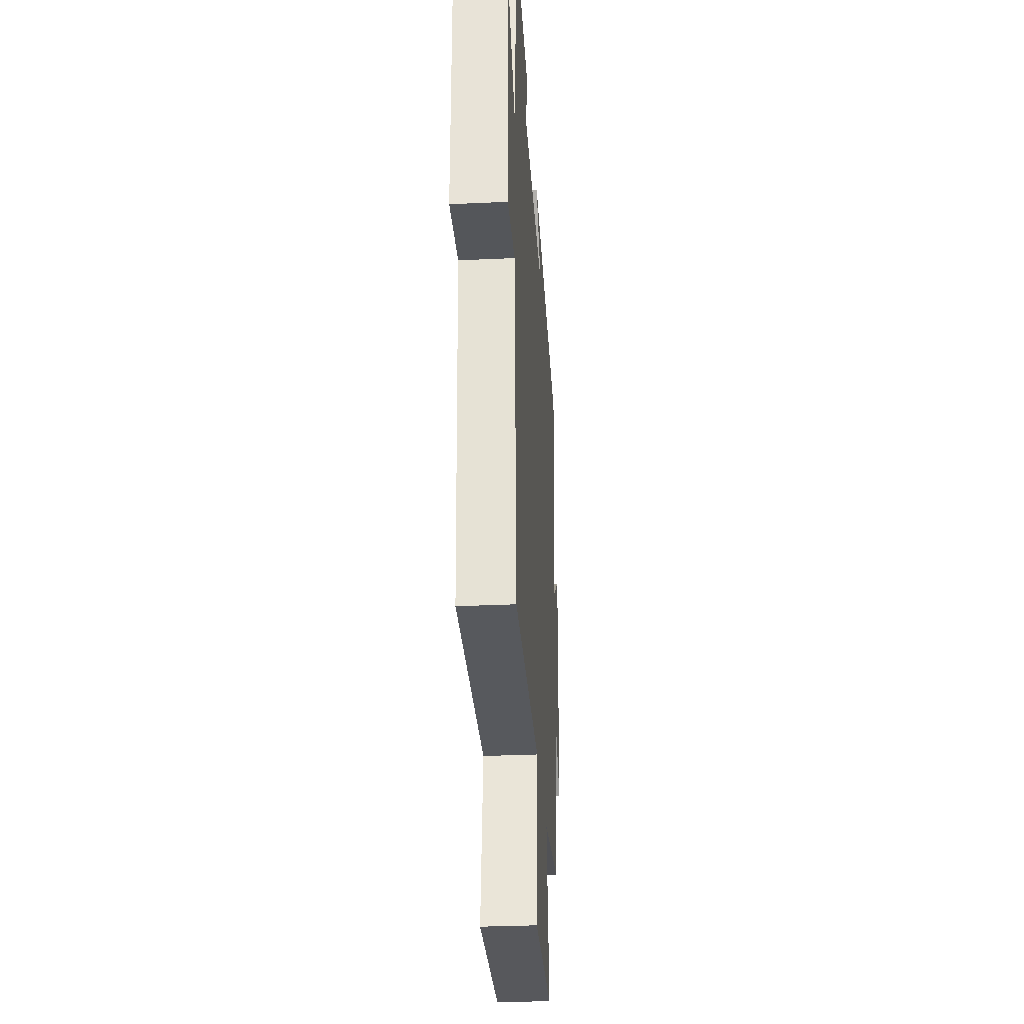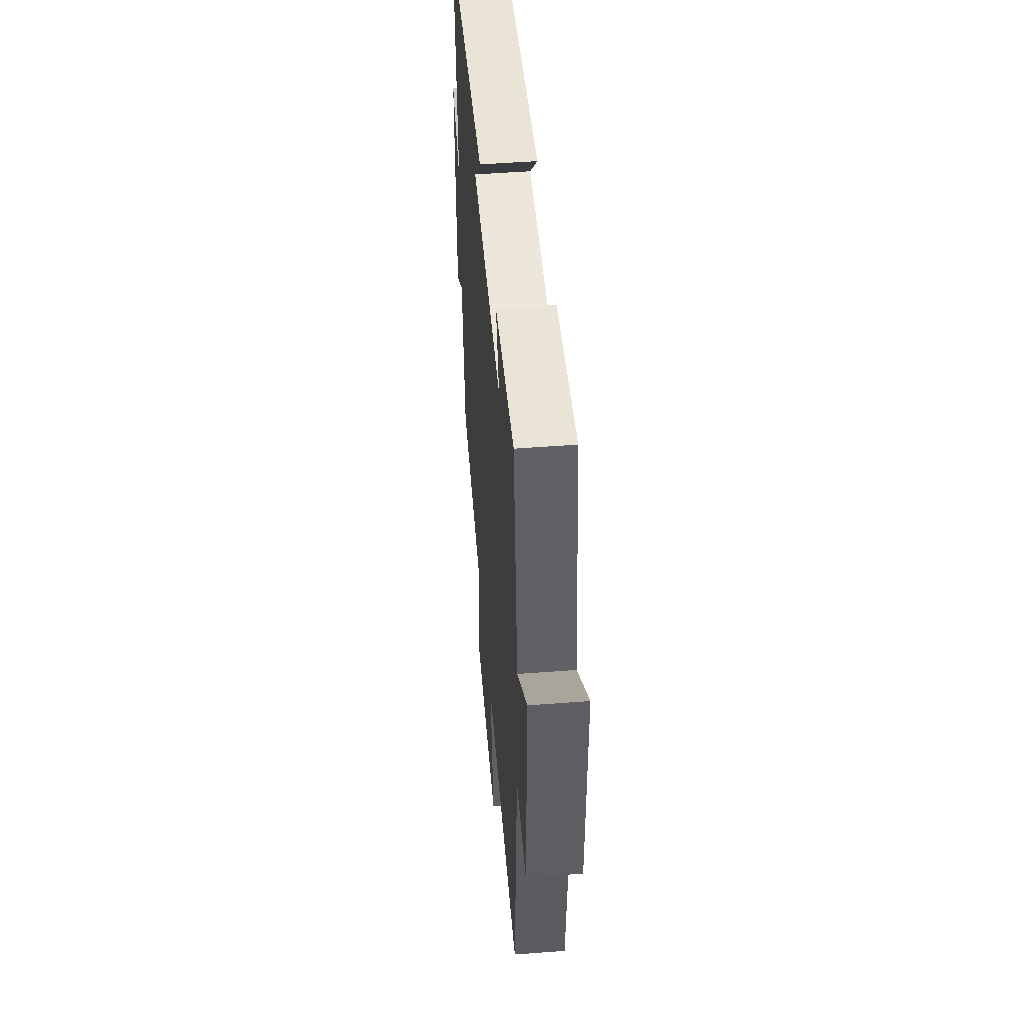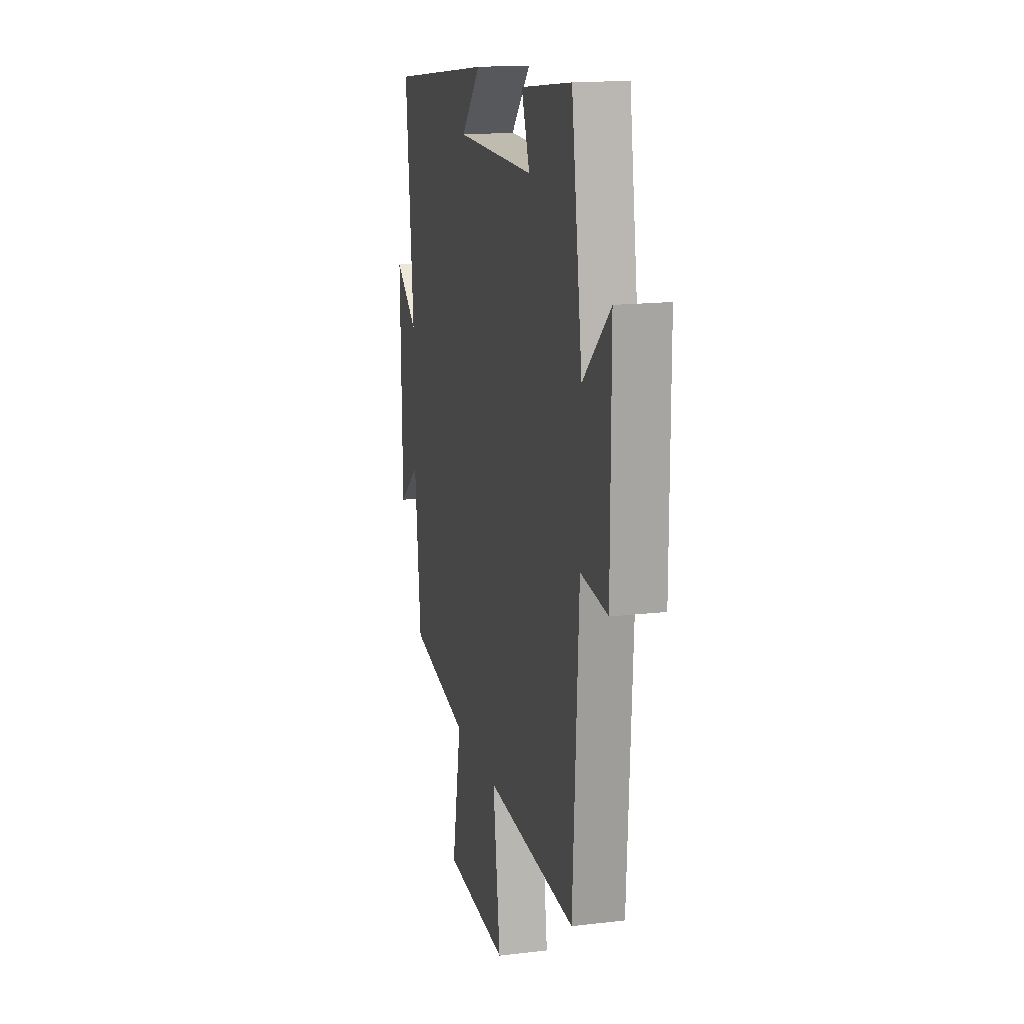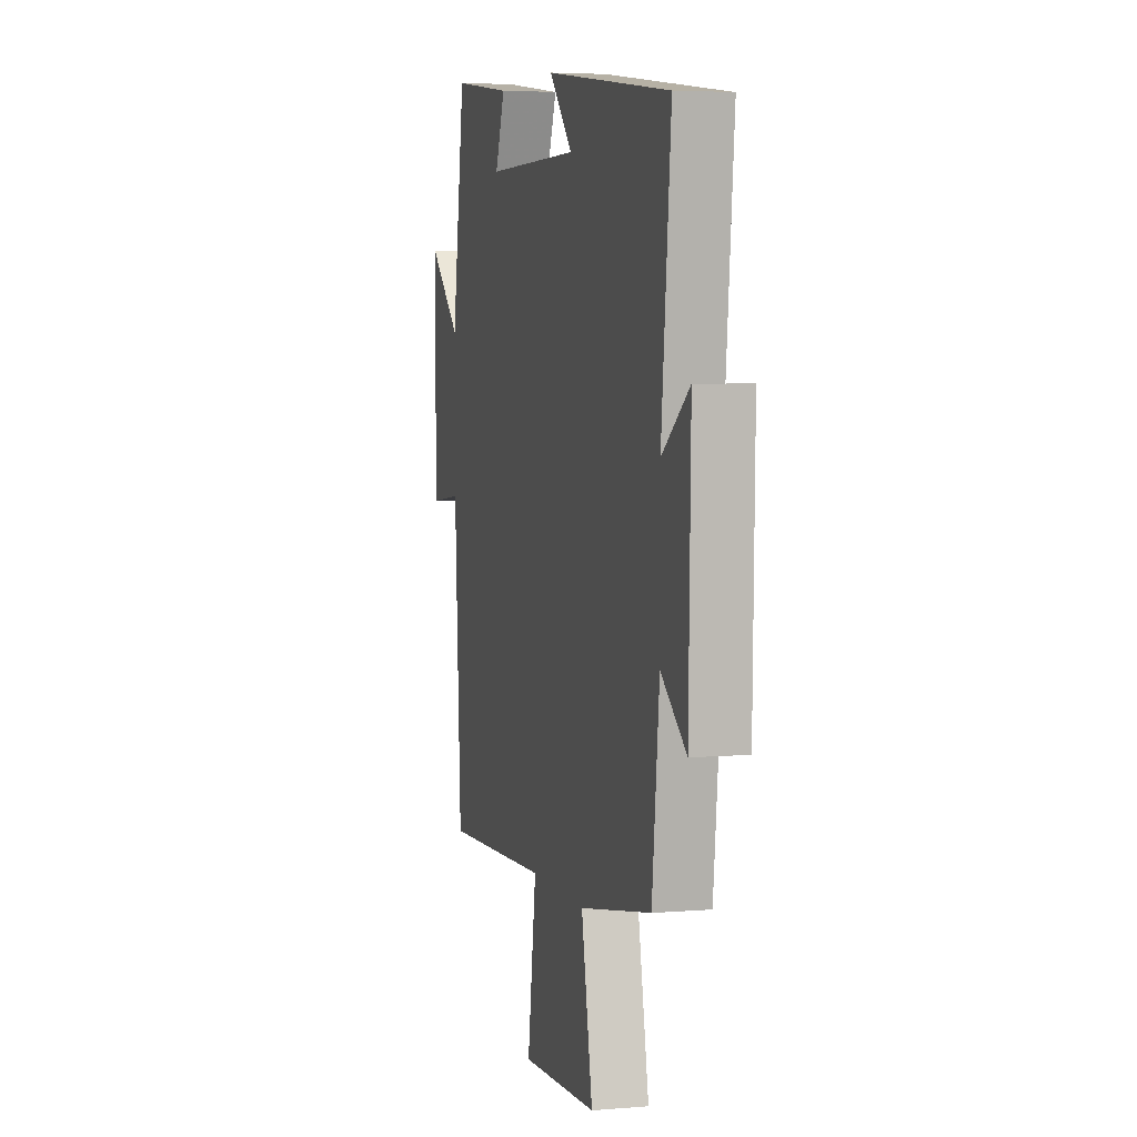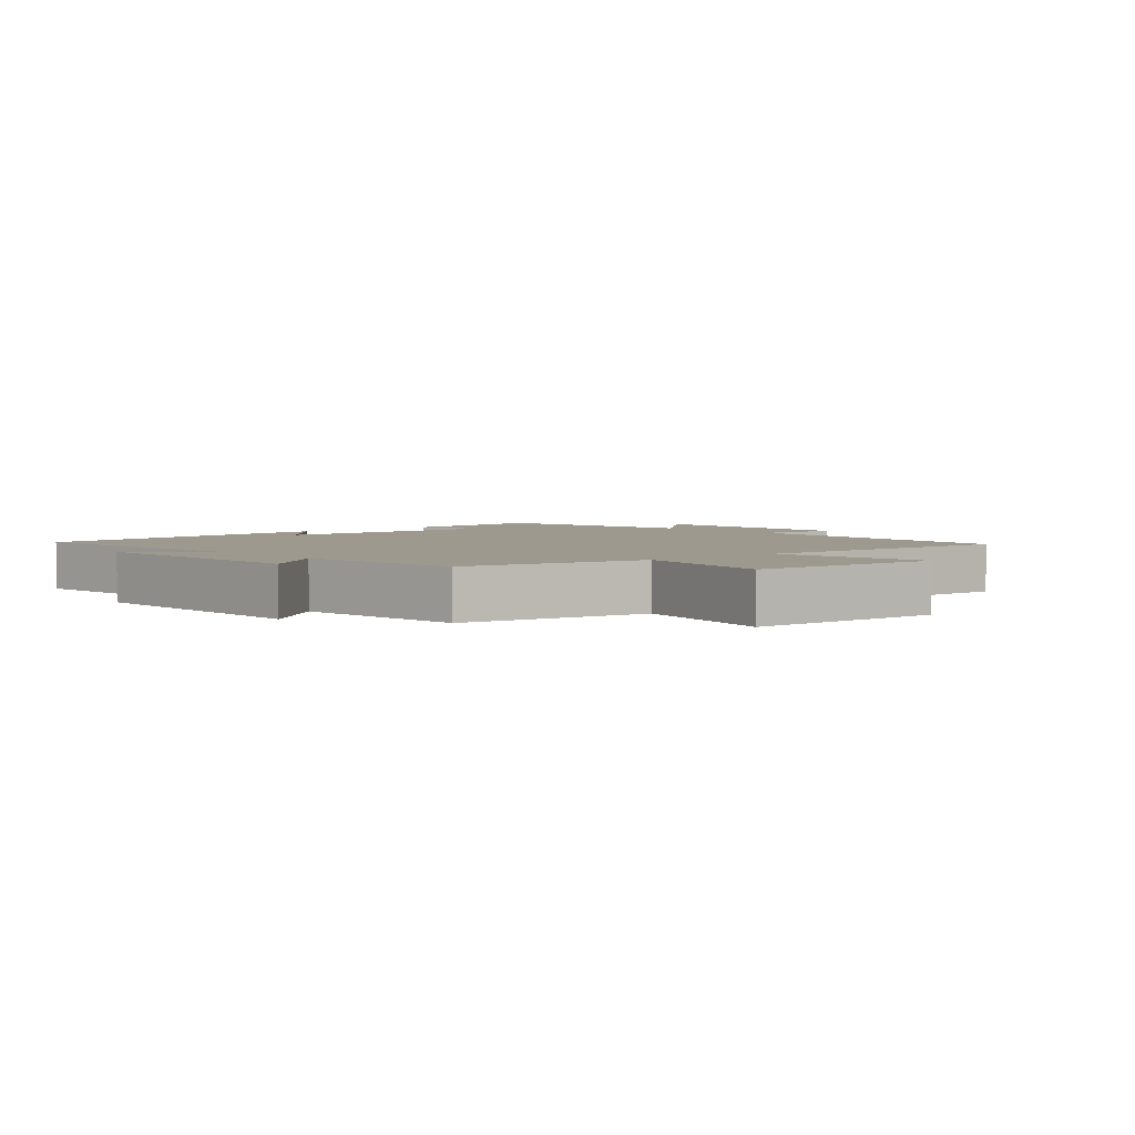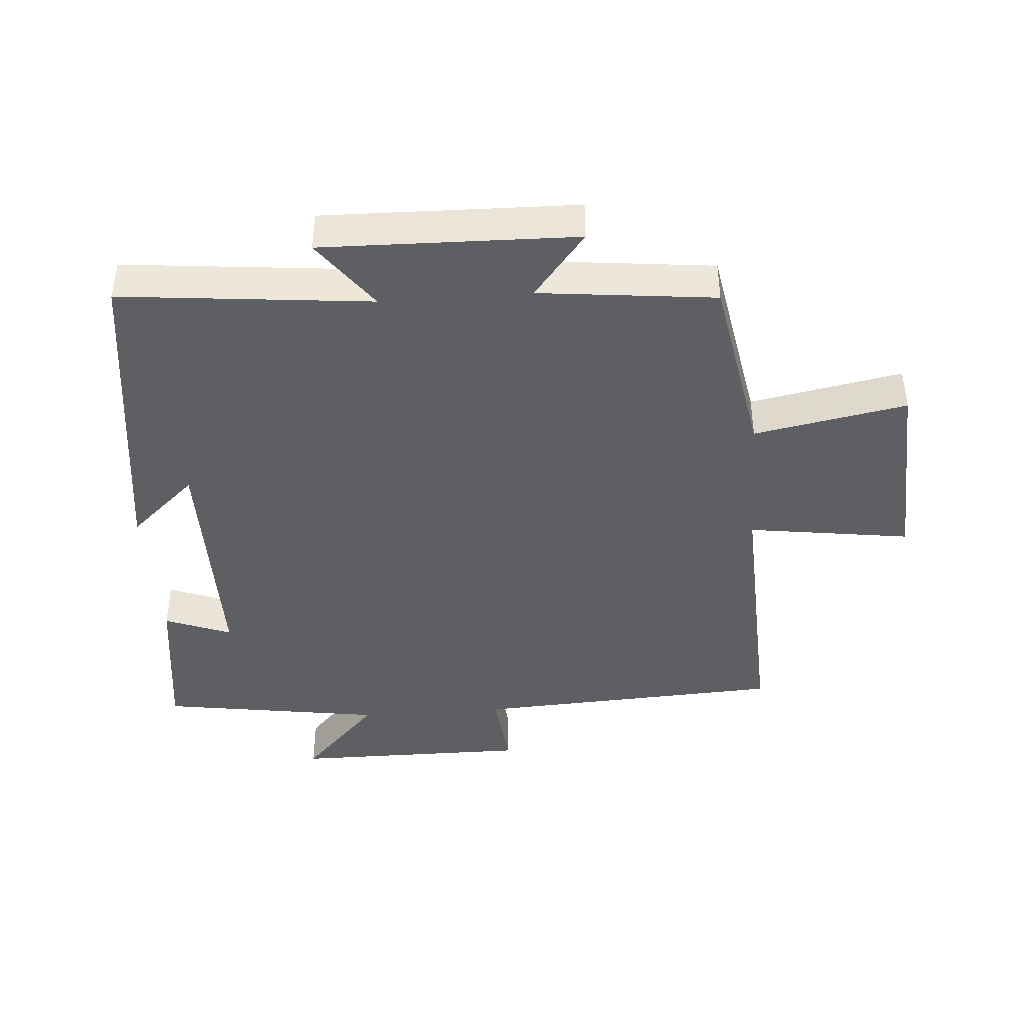
<metadata>
{"format":"obj","ext":"obj","renderer":"f3d","projection":"perspective","resolution":1024,"background":"white","views":[{"elev":-31.6,"azim":-86.3,"up":"+Z"},{"elev":50.5,"azim":-94.8,"up":"+Z"},{"elev":16.2,"azim":-103.6,"up":"+Z"},{"elev":4.6,"azim":75.0,"up":"+Z"},{"elev":3.4,"azim":139.2,"up":"+Y"},{"elev":-42.0,"azim":94.2,"up":"+Y"}]}
</metadata>
<code>
v -0.473 0.07 -0.519
v -0.5 0.07 -0.043
v -0.628 0.07 -0.057
v -0.628 0.07 0.307
v -0.5 0.07 0.189
v -0.448 0.07 0.532
v -0.206 0.07 0.5
v -0.245 0.07 0.398
v 0.131 0.07 0.398
v 0.038 0.07 0.5
v 0.538 0.07 0.434
v 0.5 0.07 0.05
v 0.609 0.07 0.13
v 0.601 0.07 -0.258
v 0.5 0.07 -0.178
v 0.471 0.07 -0.448
v 0.183 0.07 -0.5
v 0.228 0.07 -0.734
v -0.078 0.07 -0.75
v -0.043 0.07 -0.5
v -0.473 0 -0.519
v -0.5 0 -0.043
v -0.628 0 -0.057
v -0.628 0 0.307
v -0.5 0 0.189
v -0.448 0 0.532
v -0.206 0 0.5
v -0.245 0 0.398
v 0.131 0 0.398
v 0.038 0 0.5
v 0.538 0 0.434
v 0.5 0 0.05
v 0.609 0 0.13
v 0.601 0 -0.258
v 0.5 0 -0.178
v 0.471 0 -0.448
v 0.183 0 -0.5
v 0.228 0 -0.734
v -0.078 0 -0.75
v -0.043 0 -0.5
f 17 18 19 20
f 15 16 17 20
f 15 20 1 2
f 12 13 14 15
f 12 15 2
f 9 10 11 12
f 8 9 12 2
f 5 6 7 8
f 5 8 2 3
f 3 4 5
f 40 39 38 37
f 40 37 36 35
f 22 21 40 35
f 35 34 33 32
f 22 35 32
f 32 31 30 29
f 22 32 29 28
f 28 27 26 25
f 23 22 28 25
f 25 24 23
f 1 21 22 2
f 2 22 23 3
f 3 23 24 4
f 4 24 25 5
f 5 25 26 6
f 6 26 27 7
f 7 27 28 8
f 8 28 29 9
f 9 29 30 10
f 10 30 31 11
f 11 31 32 12
f 12 32 33 13
f 13 33 34 14
f 14 34 35 15
f 15 35 36 16
f 16 36 37 17
f 17 37 38 18
f 18 38 39 19
f 19 39 40 20
f 20 40 21 1

</code>
